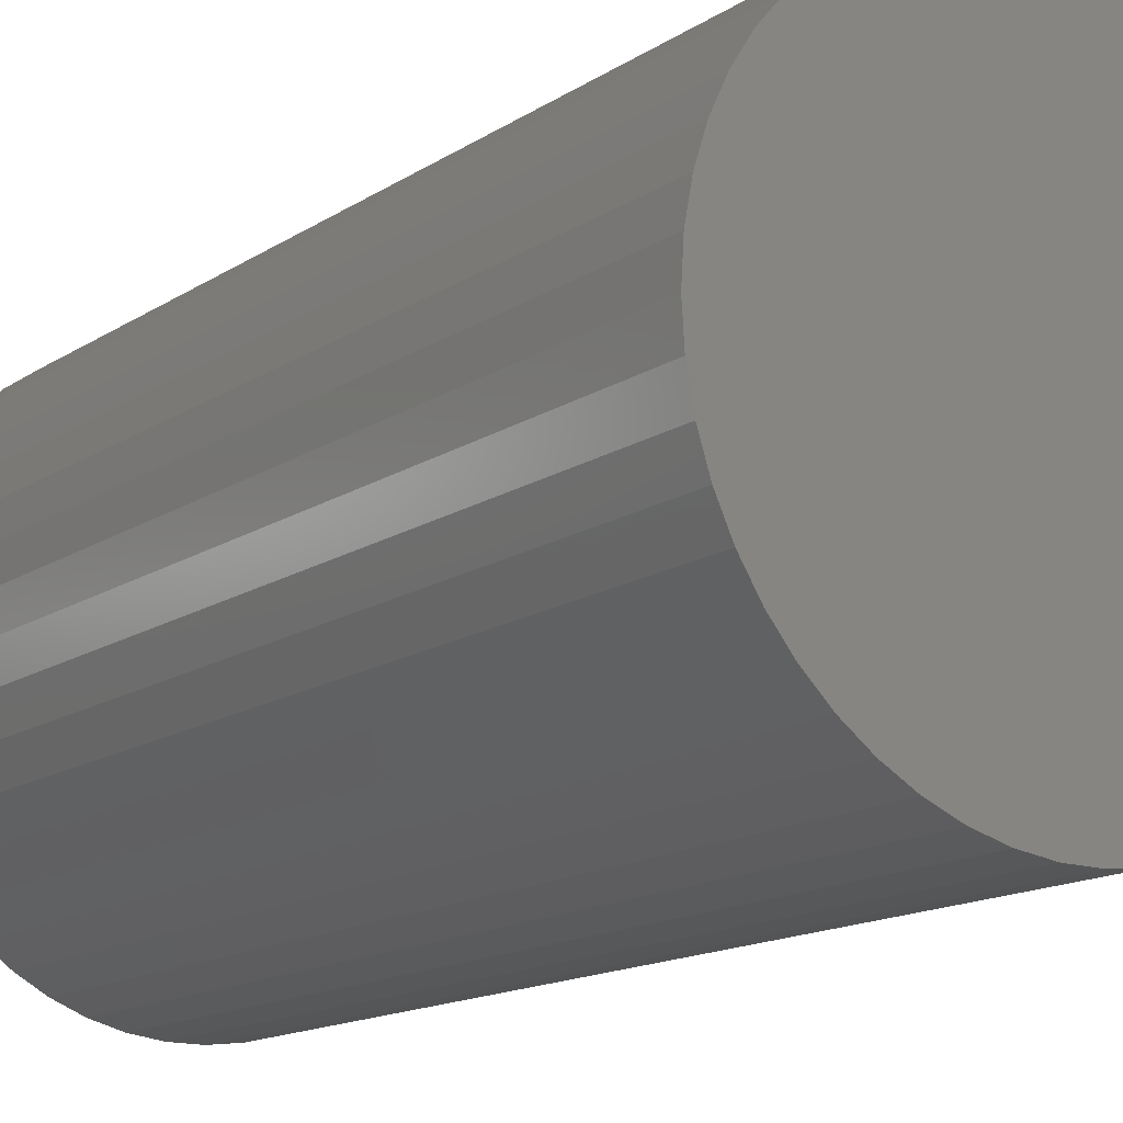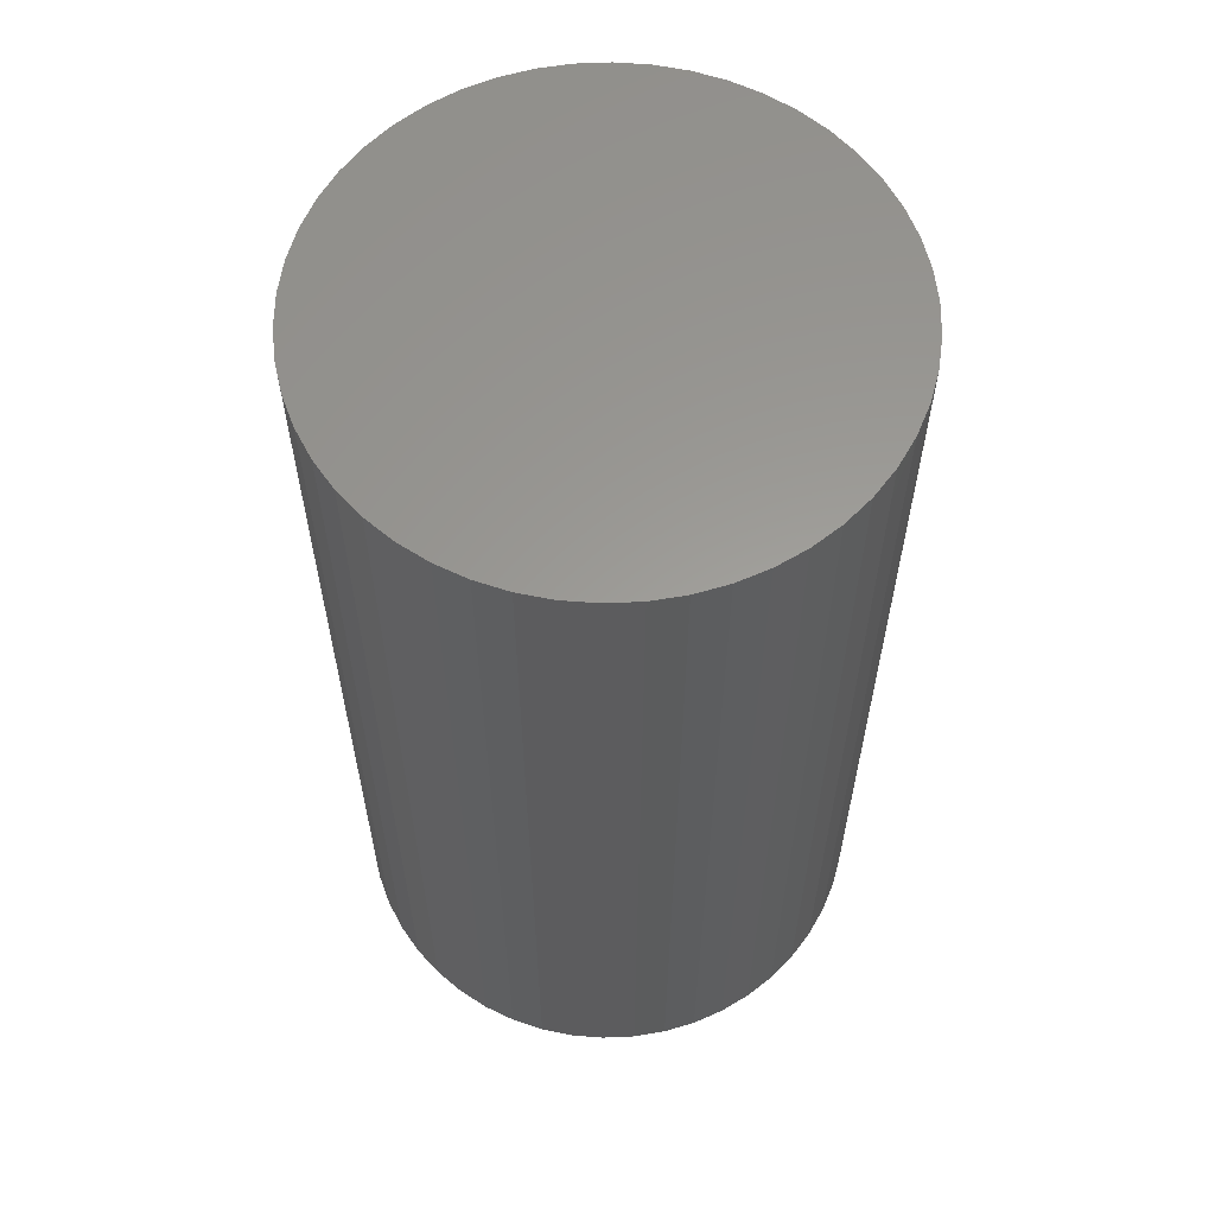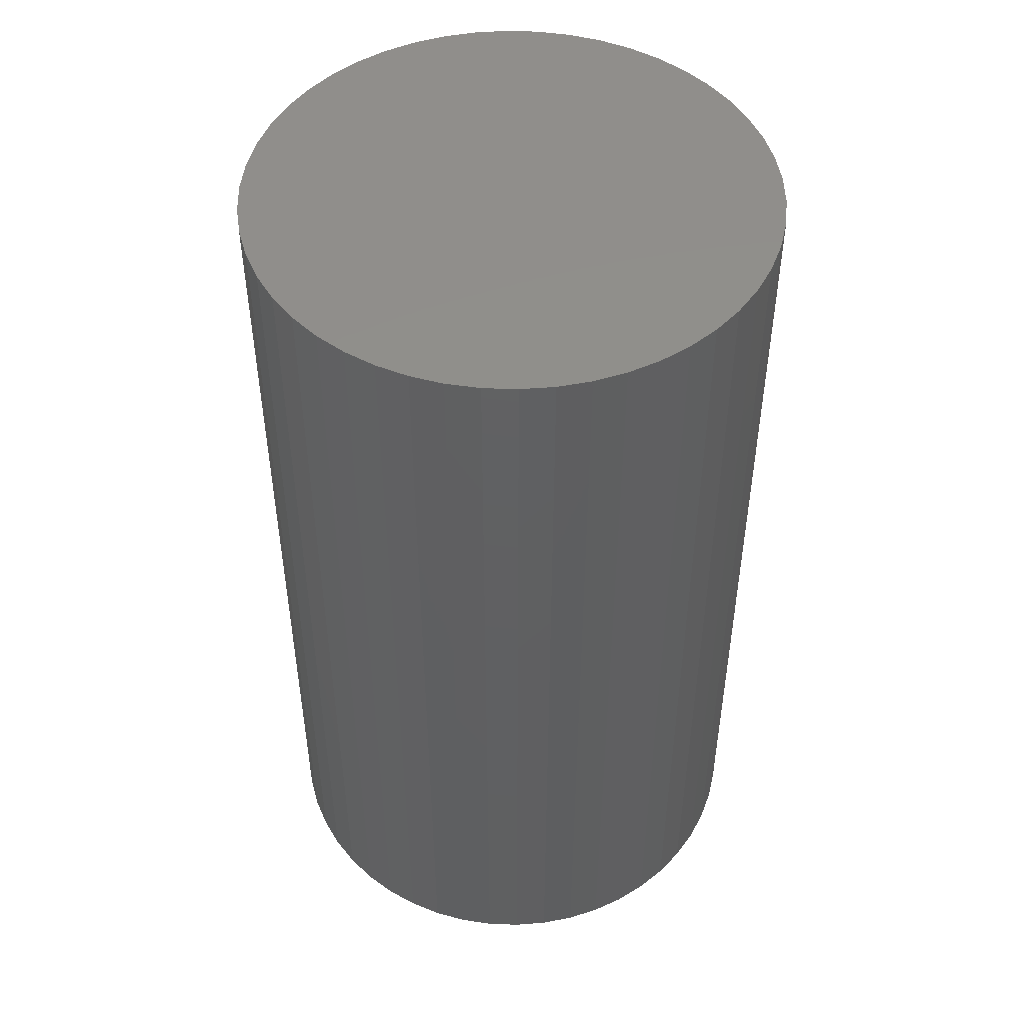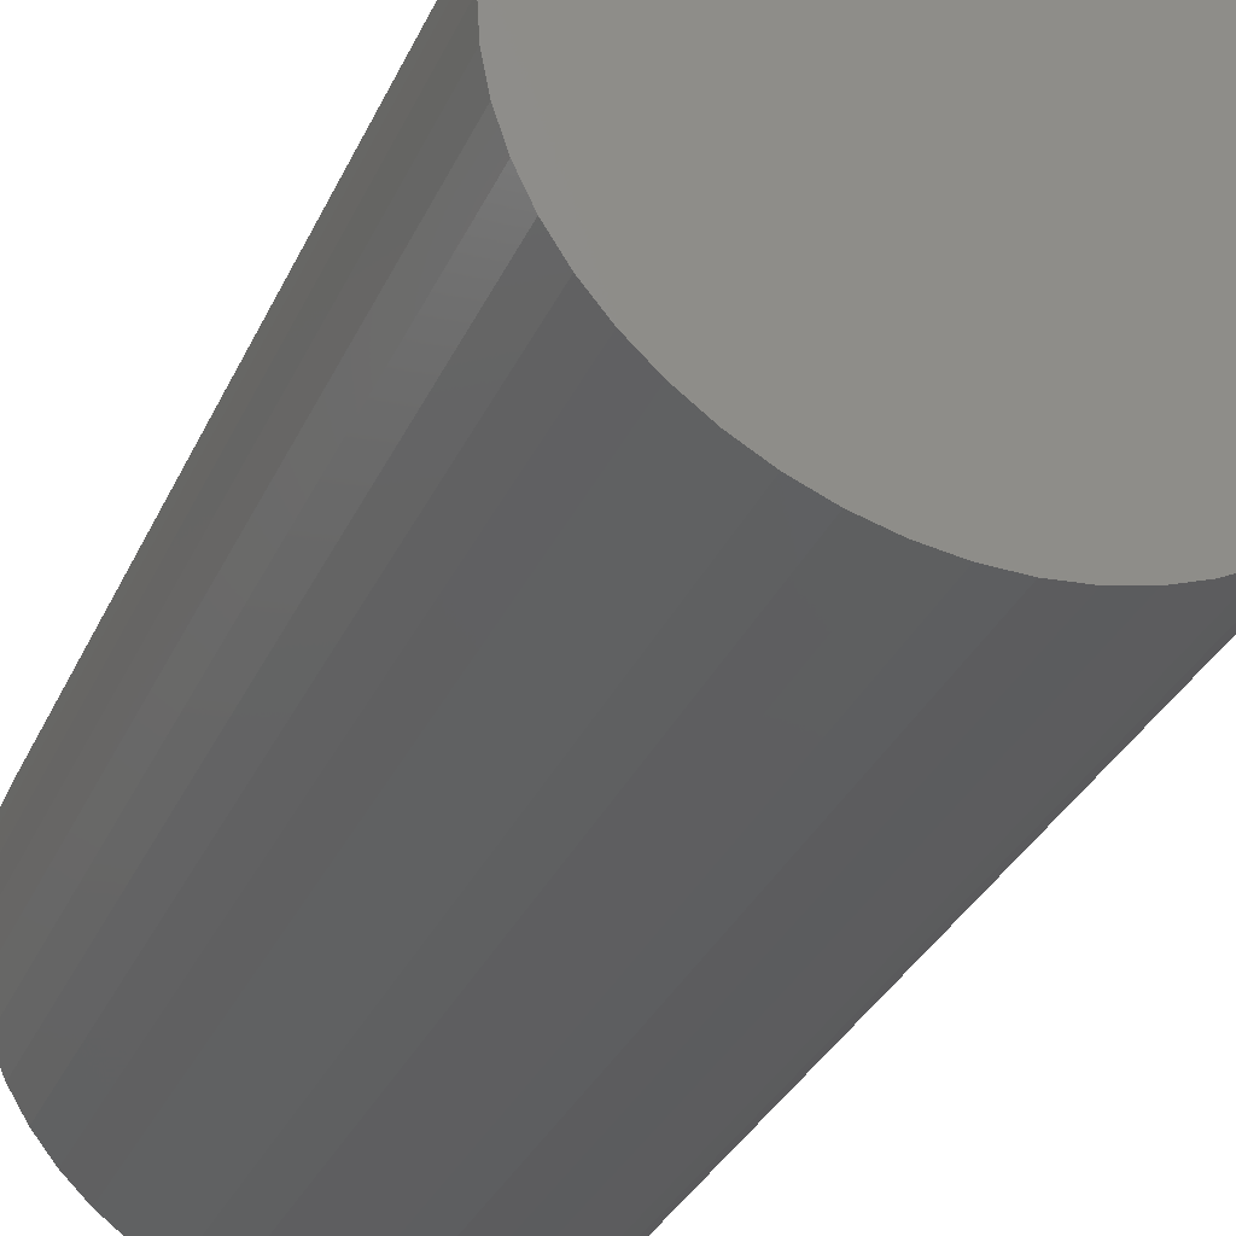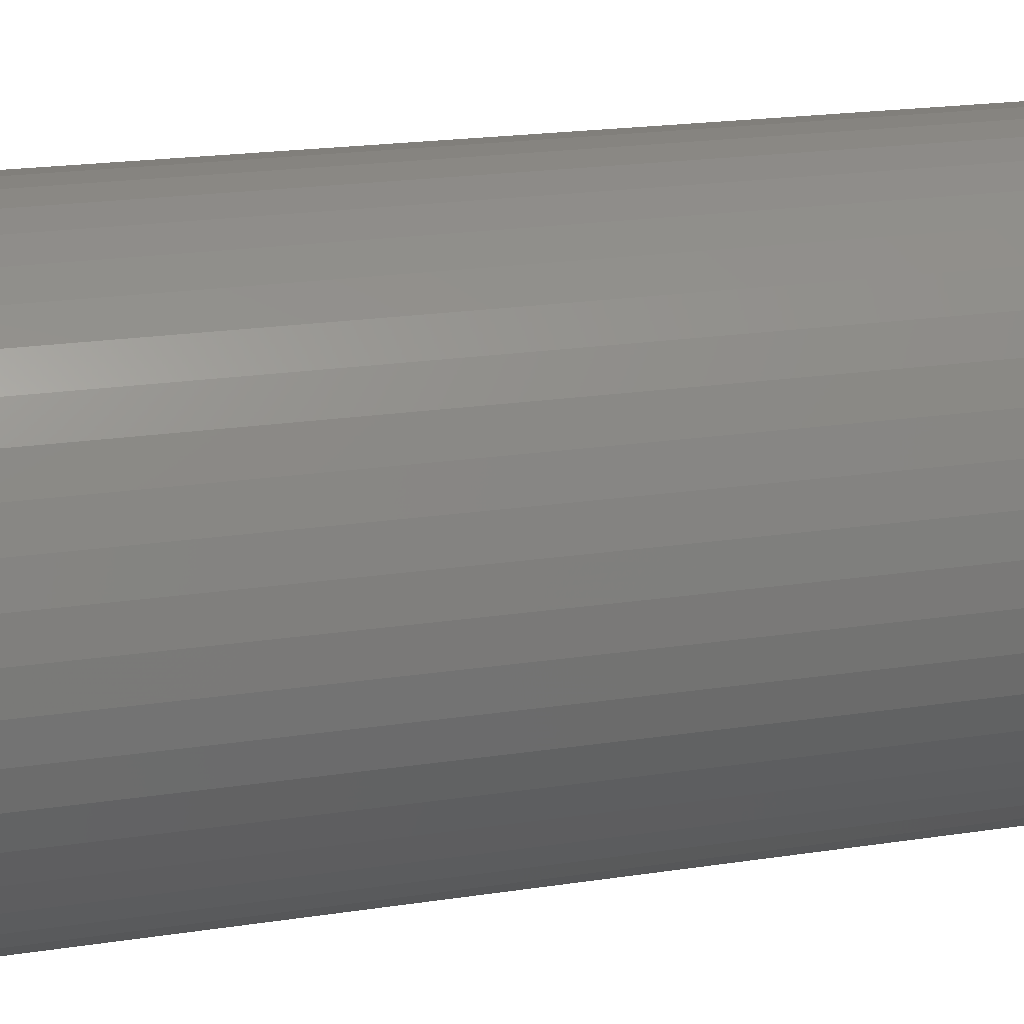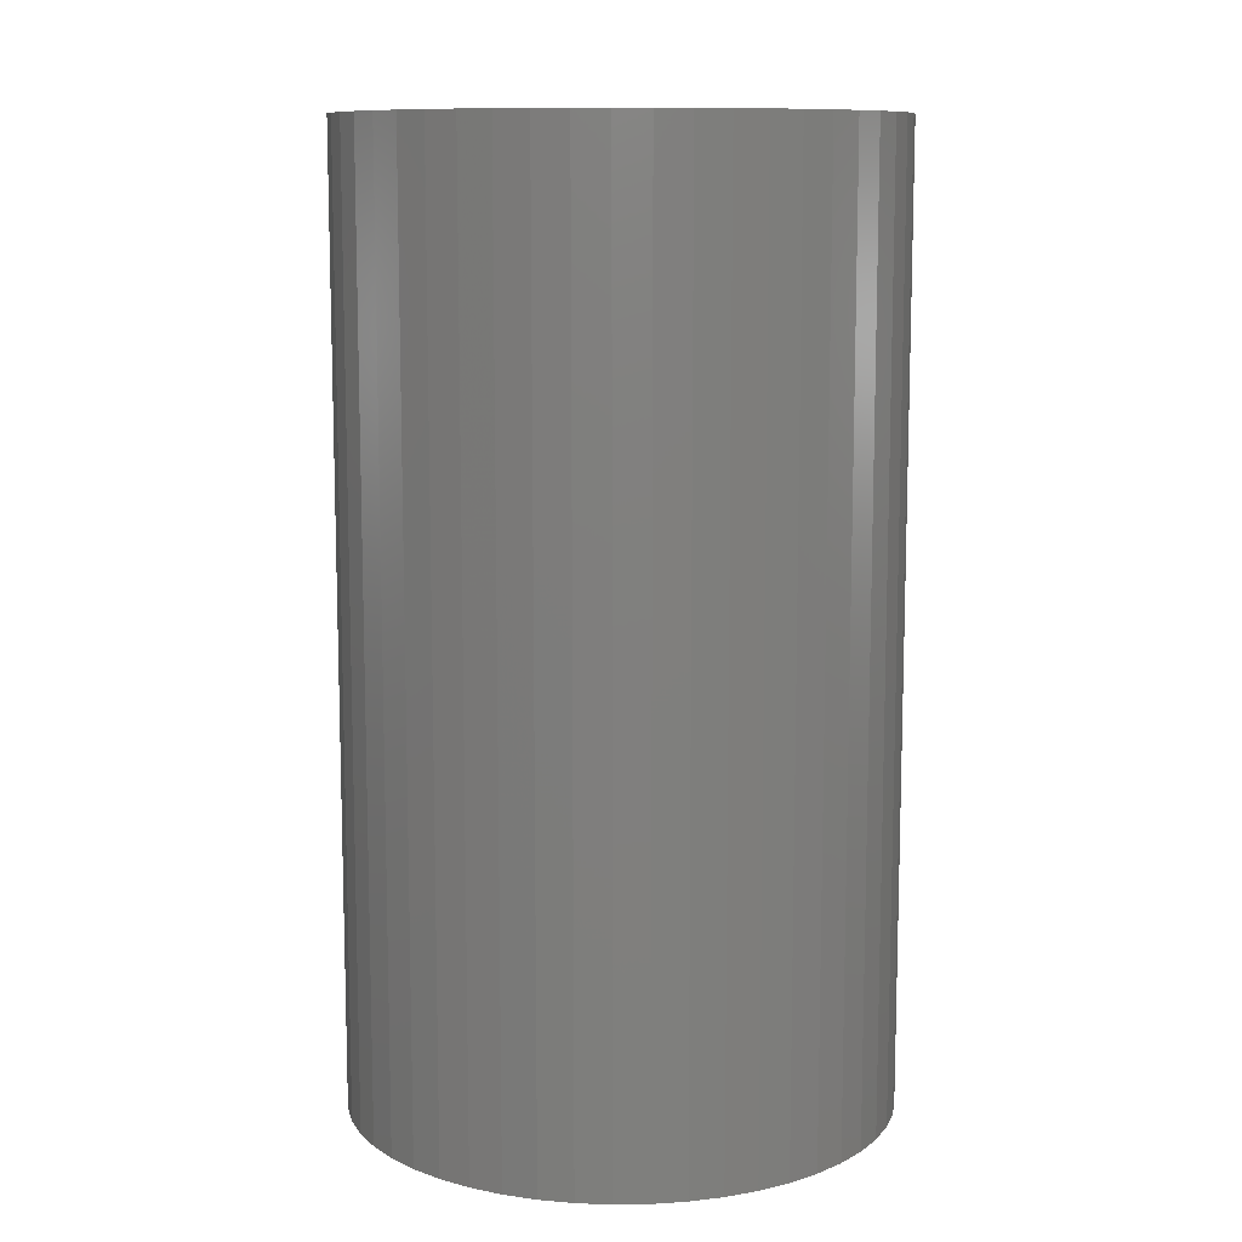
<metadata>
{"format":"stl","ext":"stl","renderer":"f3d","projection":"perspective","resolution":1024,"background":"white","views":[{"elev":-14.7,"azim":144.0,"up":"+Y"},{"elev":60.1,"azim":155.8,"up":"+Z"},{"elev":48.8,"azim":-120.1,"up":"+Z"},{"elev":-34.0,"azim":-22.4,"up":"+Y"},{"elev":20.4,"azim":-105.6,"up":"+Y"},{"elev":10.5,"azim":91.6,"up":"+Z"}]}
</metadata>
<code>
# stl→obj: 100 verts, 196 faces
v 11.35 0 20
v 11.26 1.423 -20
v 11.26 1.423 20
v 11.35 0 -20
v 10.99 2.823 -20
v 10.99 2.823 20
v -11.35 0 -20
v -11.26 1.423 20
v -11.26 1.423 -20
v -11.35 0 20
v 0.7127 11.33 -20
v -0.7127 11.33 20
v 0.7127 11.33 20
v -0.7127 11.33 -20
v 11.26 -1.423 -20
v 10.99 -2.823 -20
v 10.55 -4.178 -20
v 10.55 4.178 -20
v 9.946 -5.468 -20
v 9.946 5.468 -20
v 9.182 -6.671 -20
v 9.182 6.671 -20
v 8.274 -7.77 -20
v 8.274 7.77 -20
v 7.235 -8.745 -20
v 7.235 8.745 -20
v 6.082 -9.583 -20
v 6.082 9.583 -20
v 4.833 -10.27 -20
v 4.833 10.27 -20
v 3.507 -10.79 -20
v 3.507 10.79 -20
v 2.127 -11.15 -20
v 2.127 11.15 -20
v 0.7127 -11.33 -20
v -0.7127 -11.33 -20
v -2.127 -11.15 -20
v -2.127 11.15 -20
v -3.507 -10.79 -20
v -3.507 10.79 -20
v -4.833 -10.27 -20
v -4.833 10.27 -20
v -6.082 -9.583 -20
v -6.082 9.583 -20
v -7.235 -8.745 -20
v -7.235 8.745 -20
v -8.274 -7.77 -20
v -8.274 7.77 -20
v -9.182 -6.671 -20
v -9.182 6.671 -20
v -9.946 -5.468 -20
v -9.946 5.468 -20
v -10.55 -4.178 -20
v -10.55 4.178 -20
v -10.99 -2.823 -20
v -10.99 2.823 -20
v -11.26 -1.423 -20
v 7.235 8.745 20
v 8.274 7.77 20
v -8.274 7.77 20
v -7.235 8.745 20
v -4.833 10.27 20
v -3.507 10.79 20
v 10.55 4.178 20
v 9.946 5.468 20
v 9.182 6.671 20
v 2.127 11.15 20
v 3.507 10.79 20
v 4.833 10.27 20
v 6.082 9.583 20
v -9.946 5.468 20
v -10.55 4.178 20
v -10.99 2.823 20
v 11.26 -1.423 20
v 10.99 -2.823 20
v 10.55 -4.178 20
v 9.946 -5.468 20
v 9.182 -6.671 20
v 8.274 -7.77 20
v 7.235 -8.745 20
v 6.082 -9.583 20
v 4.833 -10.27 20
v 3.507 -10.79 20
v 2.127 -11.15 20
v 0.7127 -11.33 20
v -0.7127 -11.33 20
v -2.127 11.15 20
v -2.127 -11.15 20
v -3.507 -10.79 20
v -4.833 -10.27 20
v -6.082 9.583 20
v -6.082 -9.583 20
v -7.235 -8.745 20
v -8.274 -7.77 20
v -9.182 6.671 20
v -9.182 -6.671 20
v -9.946 -5.468 20
v -10.55 -4.178 20
v -10.99 -2.823 20
v -11.26 -1.423 20
f 1 2 3
f 2 1 4
f 3 5 6
f 5 3 2
f 7 8 9
f 8 7 10
f 11 12 13
f 12 11 14
f 15 2 4
f 16 2 15
f 16 5 2
f 17 5 16
f 17 18 5
f 19 18 17
f 19 20 18
f 21 20 19
f 21 22 20
f 23 22 21
f 23 24 22
f 25 24 23
f 25 26 24
f 27 26 25
f 27 28 26
f 29 28 27
f 29 30 28
f 31 30 29
f 31 32 30
f 33 32 31
f 33 34 32
f 35 34 33
f 35 11 34
f 36 11 35
f 36 14 11
f 37 14 36
f 37 38 14
f 39 38 37
f 39 40 38
f 41 40 39
f 41 42 40
f 43 42 41
f 43 44 42
f 45 44 43
f 45 46 44
f 47 46 45
f 47 48 46
f 49 48 47
f 49 50 48
f 51 50 49
f 51 52 50
f 53 52 51
f 53 54 52
f 55 54 53
f 55 56 54
f 57 56 55
f 57 9 56
f 9 57 7
f 24 58 59
f 58 24 26
f 46 60 61
f 60 46 48
f 40 62 63
f 62 40 42
f 64 20 65
f 20 64 18
f 65 22 66
f 22 65 20
f 32 67 68
f 67 32 34
f 28 69 70
f 69 28 30
f 54 71 52
f 71 54 72
f 56 72 54
f 72 56 73
f 3 74 1
f 6 74 3
f 6 75 74
f 64 75 6
f 64 76 75
f 65 76 64
f 65 77 76
f 66 77 65
f 66 78 77
f 59 78 66
f 59 79 78
f 58 79 59
f 58 80 79
f 70 80 58
f 70 81 80
f 69 81 70
f 69 82 81
f 68 82 69
f 68 83 82
f 67 83 68
f 67 84 83
f 13 84 67
f 13 85 84
f 12 85 13
f 12 86 85
f 87 86 12
f 87 88 86
f 63 88 87
f 63 89 88
f 62 89 63
f 62 90 89
f 91 90 62
f 91 92 90
f 61 92 91
f 61 93 92
f 60 93 61
f 60 94 93
f 95 94 60
f 95 96 94
f 71 96 95
f 71 97 96
f 72 97 71
f 72 98 97
f 73 98 72
f 73 99 98
f 8 99 73
f 8 100 99
f 100 8 10
f 14 87 12
f 87 14 38
f 51 98 53
f 98 51 97
f 31 82 83
f 82 31 29
f 30 68 69
f 68 30 32
f 26 70 58
f 70 26 28
f 52 95 50
f 95 52 71
f 50 60 48
f 60 50 95
f 42 91 62
f 91 42 44
f 74 4 1
f 4 74 15
f 29 81 82
f 81 29 27
f 25 79 80
f 79 25 23
f 78 19 77
f 19 78 21
f 75 15 74
f 15 75 16
f 36 85 86
f 85 36 35
f 6 18 64
f 18 6 5
f 66 24 59
f 24 66 22
f 34 13 67
f 13 34 11
f 9 73 56
f 73 9 8
f 44 61 91
f 61 44 46
f 38 63 87
f 63 38 40
f 79 21 78
f 21 79 23
f 77 17 76
f 17 77 19
f 41 89 90
f 89 41 39
f 47 96 49
f 96 47 94
f 53 99 55
f 99 53 98
f 57 10 7
f 10 57 100
f 33 83 84
f 83 33 31
f 35 84 85
f 84 35 33
f 27 80 81
f 80 27 25
f 76 16 75
f 16 76 17
f 37 86 88
f 86 37 36
f 43 90 92
f 90 43 41
f 47 93 94
f 93 47 45
f 49 97 51
f 97 49 96
f 55 100 57
f 100 55 99
f 45 92 93
f 92 45 43
f 39 88 89
f 88 39 37

</code>
